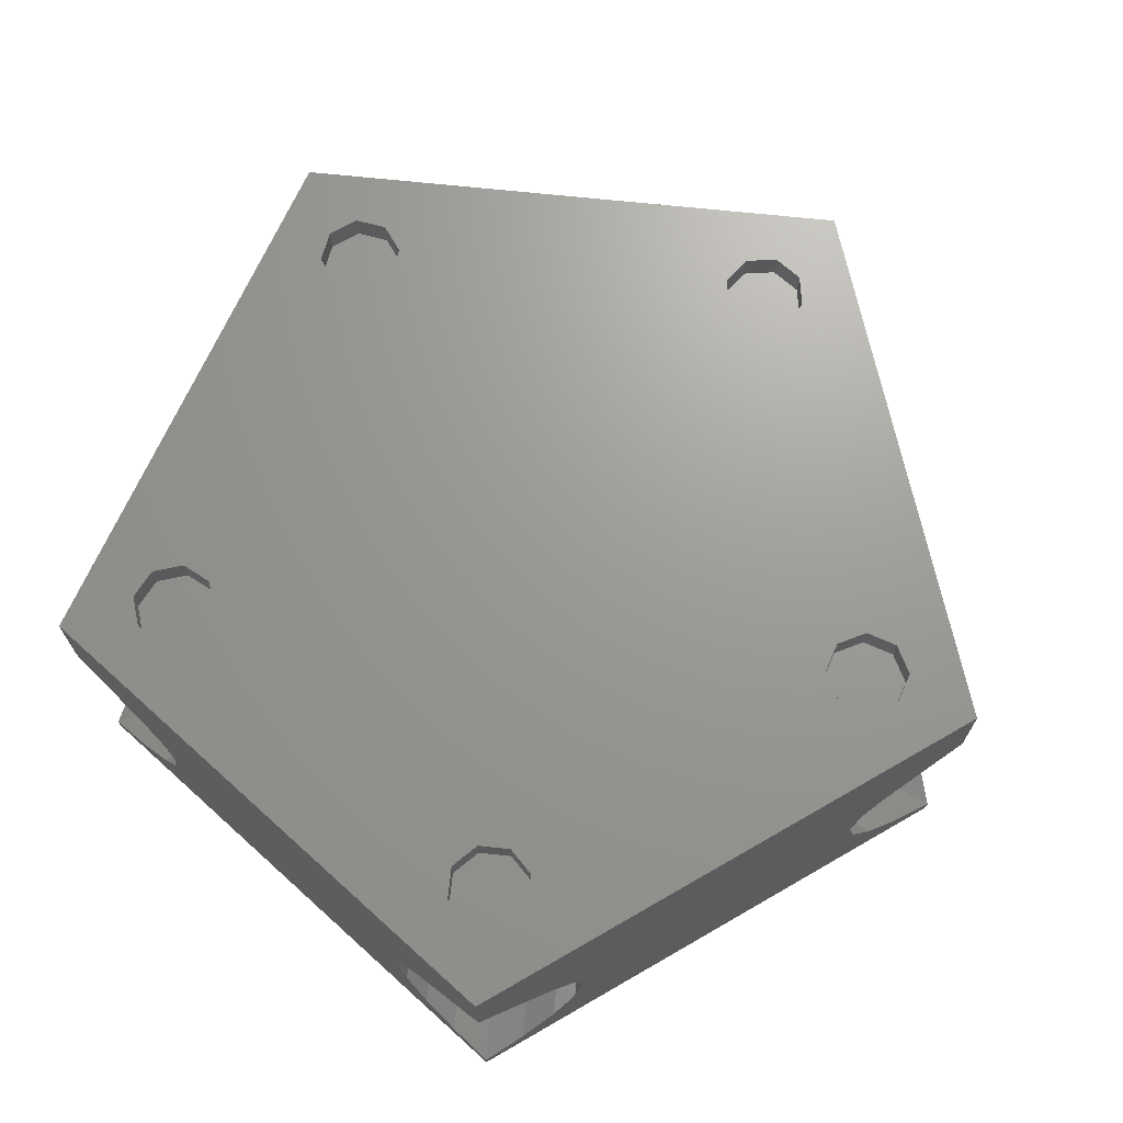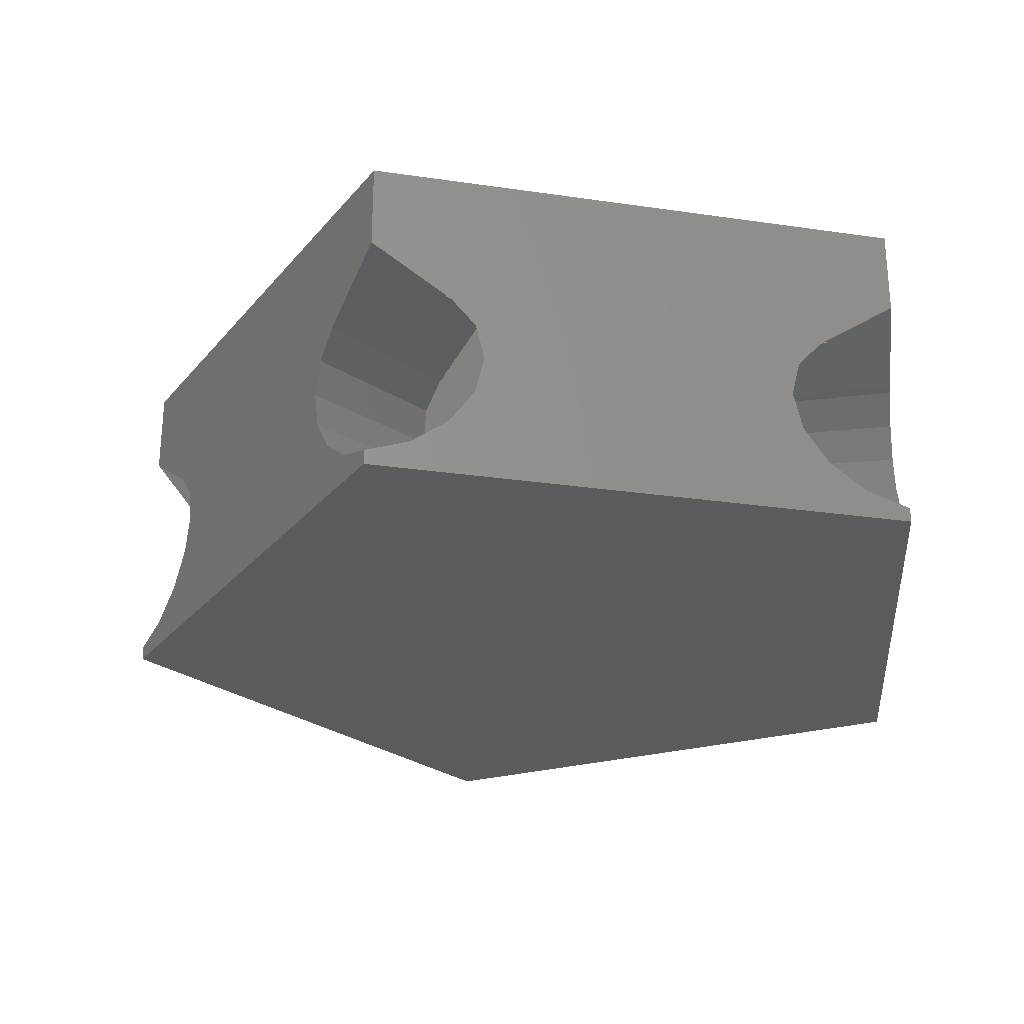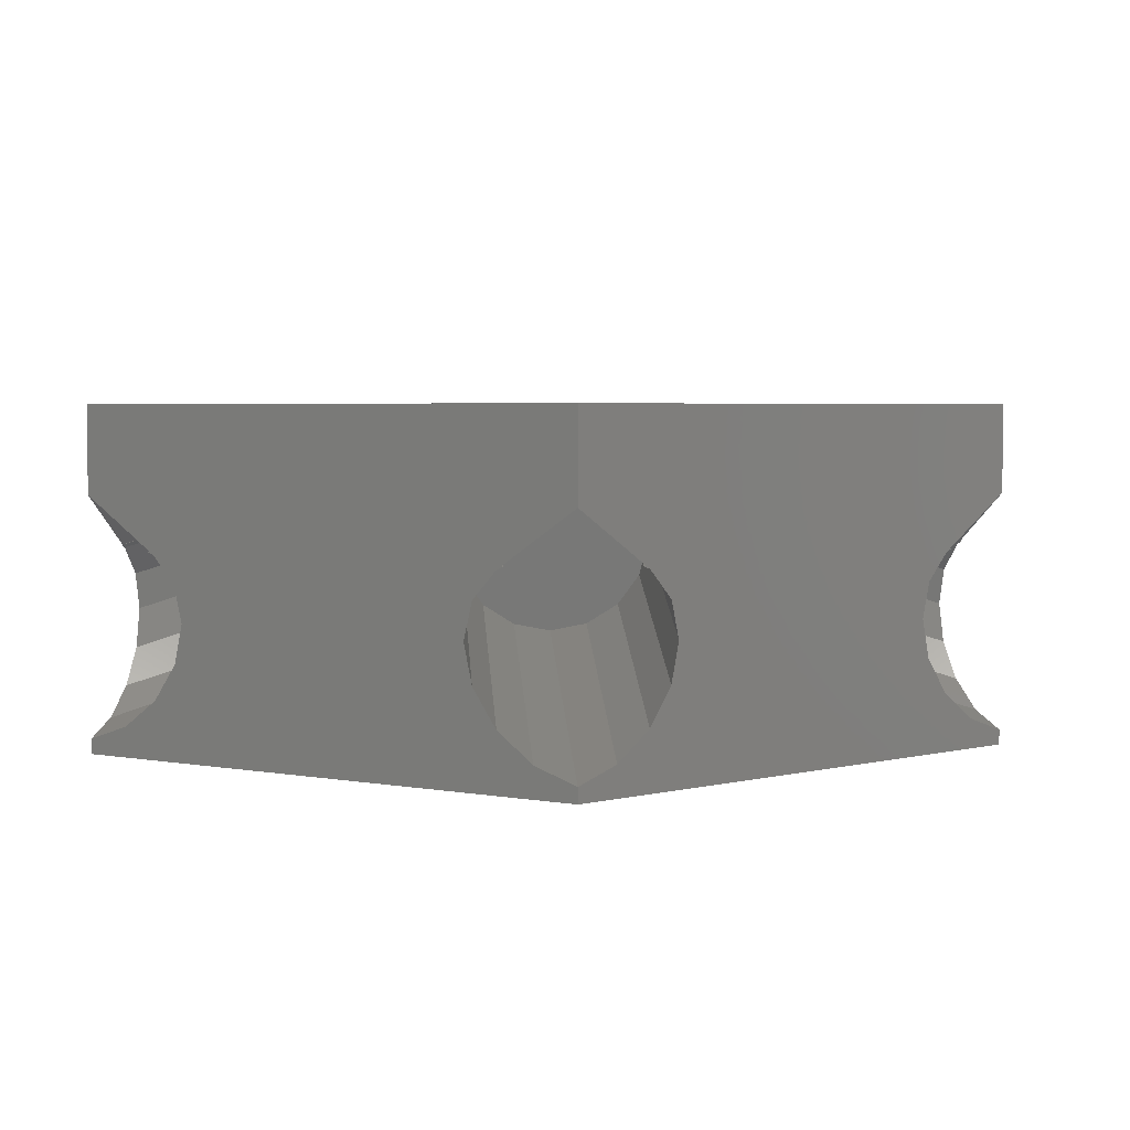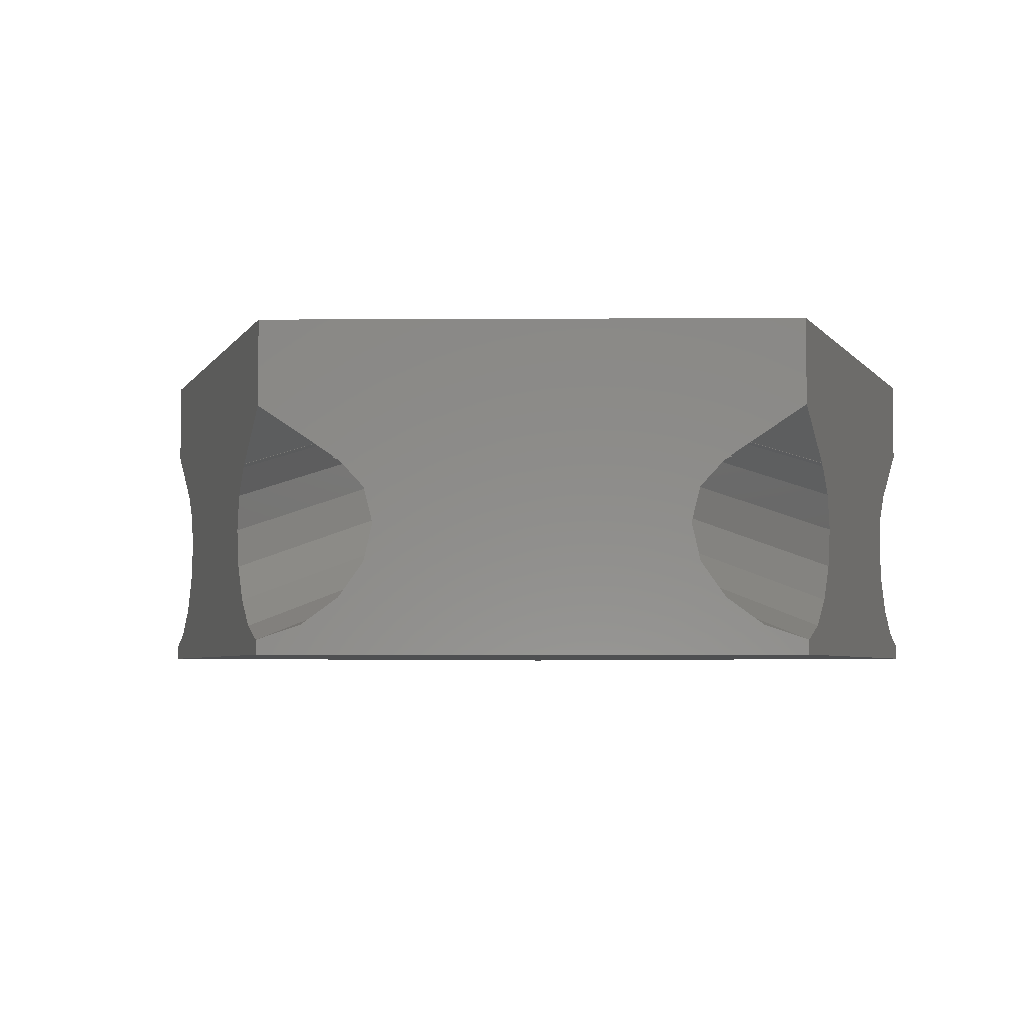
<metadata>
{"format":"stl","ext":"stl","renderer":"f3d","projection":"perspective","resolution":1024,"background":"white","views":[{"elev":69.4,"azim":-138.0,"up":"+Z"},{"elev":-26.8,"azim":95.2,"up":"+Z"},{"elev":3.8,"azim":-148.2,"up":"+Z"},{"elev":-4.4,"azim":37.1,"up":"+Z"}]}
</metadata>
<code>
# stl→obj: 272 verts, 552 faces
v -23.78 -5.338 0
v -23.78 -5.338 0.7911
v -14.69 22.61 0
v -23.05 -3.089 1.586
v -22.43 -1.182 3.051
v -22.01 0.09228 4.964
v -21.87 0.5397 7.034
v -22.01 0.09228 8.945
v -22.43 -1.182 10.41
v -22.55 -1.559 10.56
v -22.51 -1.434 10.59
v -23.78 -5.338 13.35
v -23.78 -5.338 18
v -14.69 22.61 13.35
v -14.69 22.61 18
v -15.96 18.71 10.59
v -16.05 18.46 10.41
v -16.46 17.18 8.945
v -14.69 22.61 0.7911
v -15.43 20.36 1.586
v -16.6 16.73 7.034
v -16.46 17.18 4.964
v -16.05 18.46 3.051
v -15.92 18.83 10.56
v 1.263e-05 -22.61 0
v 7.629e-06 -22.61 0.7911
v 1.263e-05 -22.61 0.7911
v -1.913 -21.22 1.586
v -3.536 -20.04 3.051
v -4.619 -19.26 4.964
v -5 -18.98 7.034
v -21.86 -6.728 1.586
v 1.263e-05 -22.61 18
v 7.629e-06 -22.61 13.35
v 1.263e-05 -22.61 13.35
v -20.24 -7.907 3.051
v -3.321 -20.2 10.59
v -20.46 -7.751 10.59
v -19.16 -8.694 4.964
v -20.24 -7.907 10.41
v -19.16 -8.694 8.945
v -18.78 -8.971 7.034
v -4.619 -19.26 8.945
v -20.56 -7.674 10.56
v -3.215 -20.28 10.56
v -3.536 -20.04 10.41
v 14.69 22.61 0
v 23.78 -5.338 0
v -12.33 22.61 1.586
v -10.32 22.61 3.051
v -8.985 22.61 4.964
v -8.514 22.61 7.034
v -8.985 22.61 8.945
v -10.32 22.61 10.41
v -10.72 22.61 10.56
v -10.59 22.61 10.59
v 14.69 22.61 13.35
v 14.69 22.61 18
v 10.32 22.61 10.41
v 10.59 22.61 10.59
v 10.72 22.61 10.56
v 8.985 22.61 8.945
v 14.69 22.61 0.7911
v 12.33 22.61 1.586
v 8.514 22.61 7.034
v 8.985 22.61 4.964
v 10.32 22.61 3.051
v -5.403 6.568 6.475
v -3.793 7.608 6.109
v -6.891 5.856 7.517
v -8.03 5.581 9.076
v -8.648 5.784 10.92
v -8.65 6.434 12.75
v -8.036 7.433 14.31
v -7.811 7.67 14.52
v -7.898 7.607 14.52
v -5.749 10.3 17.71
v -19.72 -4.89 18
v -13.27 17.25 18
v -13.01 18.89 18
v -18.24 -5.642 18
v -20.23 -3.314 18
v -15.91 -3.654 18
v -16.66 -5.13 18
v -19.48 -1.838 18
v -2 -15.78 18
v -0.8284 -14.61 18
v -10.66 15.65 18
v -2 -17.44 18
v -16.42 -2.078 18
v -17.9 -1.326 18
v -12.3 15.91 18
v -11.67 19.86 18
v -9.063 18.26 18
v -9.322 16.63 18
v 17.9 -1.326 18
v -10.04 19.6 18
v 20.23 -3.314 18
v 19.72 -4.89 18
v 23.78 -5.338 18
v 0.8284 -18.61 18
v -0.8284 -18.61 18
v 19.48 -1.838 18
v 16.42 -2.078 18
v 2 -17.44 18
v 10.04 19.6 18
v 11.67 19.86 18
v 15.91 -3.654 18
v 0.8284 -14.61 18
v 2 -15.78 18
v 10.66 15.65 18
v 9.322 16.63 18
v 9.063 18.26 18
v 13.01 18.89 18
v 13.27 17.25 18
v 12.3 15.91 18
v 16.66 -5.13 18
v 18.24 -5.642 18
v -9.302 -0.635 17.71
v -7.405 -3.511 14.52
v -9.457 2.806 14.52
v -9.424 2.705 14.52
v -9.467 3.029 14.31
v -9.377 4.198 12.75
v -8.993 4.723 10.92
v -8.374 4.524 9.076
v -7.614 3.631 7.517
v -6.828 2.18 6.475
v -6.137 0.3931 6.109
v -5.646 -1.459 6.475
v -5.429 -3.094 7.517
v -5.519 -4.263 9.076
v -5.903 -4.788 10.92
v -6.522 -4.589 12.75
v -7.282 -3.696 14.31
v -7.438 -3.409 14.52
v 21.86 -6.728 1.586
v 23.78 -5.338 0.7911
v 20.24 -7.907 3.051
v 19.16 -8.694 4.964
v 18.78 -8.971 7.034
v 1.913 -21.22 1.586
v 3.536 -20.04 3.051
v 20.46 -7.751 10.59
v 23.78 -5.338 13.35
v 3.321 -20.2 10.59
v 4.619 -19.26 4.964
v 3.536 -20.04 10.41
v 4.619 -19.26 8.945
v 5 -18.98 7.034
v 19.16 -8.694 8.945
v 3.215 -20.28 10.56
v 20.56 -7.674 10.56
v 20.24 -7.907 10.41
v 3.321 -6.478 14.52
v 7.629e-06 -7.393 17.71
v -3.321 -6.478 14.52
v -3.215 -6.478 14.52
v -3.536 -6.419 14.31
v -4.619 -5.972 12.75
v -5 -5.444 10.92
v -4.619 -4.917 9.076
v -3.536 -4.47 7.517
v -1.913 -4.171 6.475
v 7.629e-06 -4.066 6.109
v 1.913 -4.171 6.475
v 16.05 18.46 3.051
v 15.43 20.36 1.586
v 16.46 17.18 4.964
v 16.6 16.73 7.034
v 16.46 17.18 8.945
v 16.05 18.46 10.41
v 15.96 18.71 10.59
v 15.92 18.83 10.56
v 23.05 -3.089 1.586
v 22.55 -1.559 10.56
v 22.43 -1.182 10.41
v 22.51 -1.434 10.59
v 22.01 0.09229 8.945
v 21.87 0.5397 7.034
v 22.01 0.09229 4.964
v 22.43 -1.182 3.051
v 5.403 6.568 6.475
v 3.793 7.608 6.109
v 2.307 8.818 6.475
v 1.17 10.01 7.517
v 0.556 11.01 9.076
v 0.5581 11.66 10.92
v 1.176 11.86 12.75
v 2.316 11.59 14.31
v 2.61 11.45 14.52
v 2.524 11.51 14.52
v 5.749 10.3 17.71
v 7.898 7.607 14.52
v -2.524 11.51 14.52
v -2.61 11.45 14.52
v -2.316 11.59 14.31
v -1.176 11.86 12.75
v -0.5581 11.66 10.92
v -0.556 11.01 9.076
v -1.17 10.01 7.517
v -2.307 8.818 6.475
v -19.72 -4.89 16.5
v -20.23 -3.314 16.5
v -18.24 -5.642 16.5
v -16.66 -5.13 16.5
v -15.91 -3.654 16.5
v -16.42 -2.078 16.5
v -17.9 -1.326 16.5
v -19.48 -1.838 16.5
v -13.01 18.89 16.5
v -13.27 17.25 16.5
v -12.3 15.91 16.5
v -10.66 15.65 16.5
v -9.322 16.63 16.5
v -9.063 18.26 16.5
v -10.04 19.6 16.5
v -11.67 19.86 16.5
v -0.8284 -18.61 16.5
v -2 -17.44 16.5
v -2 -15.78 16.5
v 0.8284 -18.61 16.5
v 2 -17.44 16.5
v 2 -15.78 16.5
v 0.8284 -14.61 16.5
v -0.8284 -14.61 16.5
v 10.66 15.65 16.5
v 9.322 16.63 16.5
v 9.063 18.26 16.5
v 12.3 15.91 16.5
v 13.27 17.25 16.5
v 13.01 18.89 16.5
v 11.67 19.86 16.5
v 10.04 19.6 16.5
v 16.66 -5.13 16.5
v 15.91 -3.654 16.5
v 16.42 -2.078 16.5
v 18.24 -5.642 16.5
v 19.72 -4.89 16.5
v 20.23 -3.314 16.5
v 19.48 -1.838 16.5
v 17.9 -1.326 16.5
v 3.536 -4.47 7.517
v 4.619 -4.917 9.076
v 5 -5.444 10.92
v 4.619 -5.972 12.75
v 3.536 -6.419 14.31
v 3.215 -6.478 14.52
v 9.302 -0.635 17.71
v 7.405 -3.511 14.52
v 7.438 -3.409 14.52
v 7.282 -3.696 14.31
v 6.522 -4.589 12.75
v 5.903 -4.788 10.92
v 5.519 -4.263 9.076
v 5.429 -3.094 7.517
v 5.646 -1.459 6.475
v 6.137 0.3931 6.109
v 6.828 2.18 6.475
v 7.614 3.631 7.517
v 8.374 4.524 9.076
v 8.993 4.723 10.92
v 9.377 4.198 12.75
v 9.467 3.029 14.31
v 9.424 2.705 14.52
v 9.457 2.806 14.52
v 7.811 7.67 14.52
v 8.036 7.433 14.31
v 8.65 6.434 12.75
v 8.648 5.784 10.92
v 8.03 5.581 9.076
v 6.891 5.856 7.517
f 1 2 3
f 3 2 2
f 3 2 4
f 4 5 3
f 5 6 3
f 6 7 3
f 7 8 3
f 8 9 3
f 9 10 11
f 9 11 3
f 3 11 12
f 12 12 13
f 12 13 3
f 14 13 15
f 16 13 14
f 17 13 16
f 18 13 17
f 19 3 20
f 21 13 18
f 22 13 21
f 23 13 22
f 20 13 23
f 3 13 20
f 17 16 24
f 2 1 25
f 26 2 27
f 27 2 25
f 28 2 26
f 29 2 28
f 30 2 29
f 31 2 30
f 32 2 31
f 33 34 35
f 36 37 34
f 13 12 33
f 12 38 33
f 39 36 33
f 38 40 33
f 40 41 33
f 41 42 33
f 42 39 33
f 33 36 34
f 43 32 31
f 44 40 38
f 36 45 37
f 36 46 45
f 36 43 46
f 36 32 43
f 1 3 25
f 25 3 47
f 25 47 48
f 3 19 47
f 47 19 49
f 49 50 47
f 50 51 47
f 51 52 47
f 52 53 47
f 53 54 47
f 54 55 56
f 54 56 47
f 47 56 14
f 14 15 47
f 57 15 58
f 59 60 61
f 57 57 58
f 59 15 60
f 62 15 59
f 63 47 64
f 65 15 62
f 66 15 65
f 67 15 66
f 64 15 67
f 47 15 64
f 47 63 63
f 60 15 57
f 68 69 19
f 20 68 19
f 70 68 20
f 23 70 20
f 70 23 71
f 71 23 22
f 72 71 22
f 21 72 22
f 18 73 72
f 21 18 72
f 17 74 73
f 18 17 73
f 75 74 24
f 24 74 17
f 76 75 24
f 16 76 24
f 16 14 76
f 76 14 77
f 78 13 33
f 79 80 15
f 81 78 33
f 82 13 78
f 15 13 82
f 83 84 33
f 15 82 85
f 86 87 88
f 89 90 33
f 15 91 90
f 90 83 33
f 84 81 33
f 15 90 79
f 89 86 92
f 93 15 80
f 94 95 96
f 58 15 97
f 88 92 86
f 98 99 100
f 101 102 33
f 89 92 79
f 103 98 100
f 79 90 89
f 104 96 95
f 105 101 33
f 106 107 58
f 108 88 87
f 104 95 88
f 100 87 109
f 100 109 110
f 100 105 33
f 100 110 105
f 111 112 100
f 113 97 112
f 106 97 113
f 107 114 58
f 58 97 106
f 58 114 100
f 114 115 100
f 115 116 100
f 116 111 100
f 117 108 87
f 104 88 108
f 118 117 87
f 96 97 94
f 112 103 100
f 112 97 103
f 96 103 97
f 100 118 87
f 100 99 118
f 85 91 15
f 93 97 15
f 102 89 33
f 119 120 12
f 12 120 38
f 12 38 12
f 121 119 11
f 11 119 12
f 122 121 11
f 10 122 11
f 123 122 9
f 9 122 10
f 8 124 123
f 9 8 123
f 7 125 124
f 8 7 124
f 126 125 7
f 6 126 7
f 127 126 6
f 5 127 6
f 128 127 5
f 4 128 5
f 129 128 4
f 2 129 4
f 32 130 129
f 2 32 2
f 2 32 129
f 36 131 130
f 32 36 130
f 132 131 39
f 39 131 36
f 133 132 42
f 42 132 39
f 133 42 134
f 134 42 41
f 134 41 135
f 135 41 40
f 135 40 136
f 136 40 44
f 38 120 136
f 44 38 136
f 27 25 48
f 137 27 138
f 138 27 48
f 139 27 137
f 140 27 139
f 141 27 140
f 142 27 141
f 143 144 145
f 33 35 100
f 35 146 100
f 147 143 100
f 146 148 100
f 148 149 100
f 149 150 100
f 150 147 100
f 100 143 145
f 151 142 141
f 152 148 146
f 143 153 144
f 143 154 153
f 143 151 154
f 143 142 151
f 155 146 156
f 156 146 35
f 156 35 34
f 157 156 34
f 37 157 34
f 45 158 157
f 37 45 157
f 158 45 159
f 159 45 46
f 160 159 46
f 43 160 46
f 161 160 43
f 31 161 43
f 30 162 161
f 31 30 161
f 29 163 162
f 30 29 162
f 28 164 163
f 29 28 163
f 26 165 164
f 28 26 164
f 27 142 166
f 26 27 165
f 165 27 166
f 48 47 63
f 167 48 168
f 168 48 63
f 169 48 167
f 170 48 169
f 171 48 170
f 172 48 171
f 173 48 172
f 173 172 174
f 57 48 173
f 58 48 57
f 175 48 58
f 176 177 178
f 100 145 58
f 100 145 145
f 178 177 58
f 177 179 58
f 179 180 58
f 180 181 58
f 181 182 58
f 182 175 58
f 138 48 138
f 145 178 58
f 175 138 48
f 183 168 63
f 184 183 63
f 63 183 63
f 184 63 64
f 185 184 64
f 185 64 67
f 186 185 67
f 186 67 66
f 187 186 66
f 66 65 188
f 187 66 188
f 65 62 189
f 188 65 189
f 62 59 190
f 189 62 190
f 61 191 59
f 59 191 190
f 191 61 60
f 192 191 60
f 57 193 60
f 60 193 192
f 57 173 57
f 57 173 194
f 57 194 193
f 195 77 56
f 56 77 14
f 196 195 56
f 55 196 56
f 197 196 54
f 54 196 55
f 53 198 197
f 54 53 197
f 199 198 52
f 52 198 53
f 199 52 200
f 200 52 51
f 200 51 201
f 201 51 50
f 202 201 50
f 49 202 50
f 69 202 49
f 19 69 49
f 75 77 196
f 75 76 77
f 77 195 196
f 75 196 74
f 197 198 74
f 198 199 74
f 199 200 74
f 200 201 74
f 201 202 74
f 202 69 74
f 69 68 74
f 68 70 74
f 70 71 74
f 71 72 74
f 72 73 74
f 197 74 196
f 82 78 203
f 204 82 203
f 81 205 78
f 78 205 203
f 84 206 81
f 81 206 205
f 83 207 84
f 84 207 206
f 83 90 207
f 207 90 208
f 208 90 91
f 209 208 91
f 209 91 85
f 210 209 85
f 210 85 82
f 204 210 82
f 211 80 79
f 212 211 79
f 79 92 213
f 212 79 213
f 88 214 92
f 92 214 213
f 95 215 88
f 88 215 214
f 94 216 95
f 95 216 215
f 94 97 216
f 216 97 217
f 217 97 93
f 218 217 93
f 218 93 80
f 211 218 80
f 89 102 219
f 220 89 219
f 221 86 89
f 220 221 89
f 101 222 102
f 102 222 219
f 105 223 101
f 101 223 222
f 110 224 105
f 105 224 223
f 110 109 224
f 224 109 225
f 225 109 87
f 226 225 87
f 226 87 86
f 221 226 86
f 111 227 112
f 112 227 228
f 113 112 228
f 229 113 228
f 116 230 111
f 111 230 227
f 115 231 116
f 116 231 230
f 115 114 231
f 231 114 232
f 232 114 107
f 233 232 107
f 233 107 106
f 234 233 106
f 234 106 113
f 229 234 113
f 108 117 235
f 236 108 235
f 237 104 108
f 236 237 108
f 118 238 117
f 117 238 235
f 99 239 118
f 118 239 238
f 98 240 99
f 99 240 239
f 98 103 240
f 240 103 241
f 241 103 96
f 242 241 96
f 242 96 104
f 237 242 104
f 125 126 124
f 124 126 127
f 124 127 128
f 124 128 129
f 124 129 130
f 124 130 131
f 124 131 132
f 124 132 133
f 124 133 134
f 124 134 135
f 124 135 136
f 136 120 119
f 136 119 124
f 122 119 121
f 124 119 122
f 123 124 122
f 143 243 166
f 142 143 166
f 244 243 147
f 147 243 143
f 245 244 150
f 150 244 147
f 245 150 246
f 246 150 149
f 246 149 247
f 247 149 148
f 247 148 248
f 248 148 152
f 146 155 248
f 152 146 248
f 145 145 249
f 249 145 144
f 249 144 250
f 144 153 251
f 250 144 251
f 153 154 251
f 251 154 252
f 154 151 252
f 252 151 253
f 151 141 253
f 253 141 254
f 141 140 254
f 254 140 255
f 140 139 255
f 255 139 256
f 139 137 257
f 256 139 257
f 137 138 138
f 257 137 258
f 258 137 138
f 162 163 164
f 166 162 165
f 165 162 164
f 243 162 166
f 244 162 243
f 245 162 244
f 246 162 245
f 247 162 246
f 248 162 247
f 156 162 248
f 156 248 155
f 158 162 156
f 157 158 156
f 160 162 159
f 161 162 160
f 158 159 162
f 138 175 259
f 258 138 259
f 175 182 260
f 259 175 260
f 182 181 261
f 260 182 261
f 181 180 262
f 261 181 262
f 180 179 263
f 262 180 263
f 179 177 264
f 263 179 264
f 177 176 264
f 264 176 265
f 176 178 266
f 265 176 266
f 178 145 266
f 266 145 249
f 194 173 174
f 267 194 174
f 172 268 174
f 174 268 267
f 171 269 172
f 172 269 268
f 171 170 269
f 269 170 270
f 170 169 270
f 270 169 271
f 169 167 271
f 271 167 272
f 272 167 168
f 183 272 168
f 189 190 188
f 188 190 191
f 191 192 193
f 191 193 188
f 267 193 194
f 188 193 267
f 188 268 269
f 188 269 270
f 188 270 271
f 188 271 272
f 188 272 183
f 188 183 184
f 188 184 185
f 188 185 186
f 188 186 187
f 268 188 267
f 203 205 206
f 208 203 207
f 207 203 206
f 209 203 208
f 210 203 209
f 204 203 210
f 213 214 215
f 217 213 216
f 216 213 215
f 218 213 217
f 211 213 218
f 212 213 211
f 219 222 223
f 225 219 224
f 224 219 223
f 226 219 225
f 221 219 226
f 220 219 221
f 228 227 230
f 232 228 231
f 231 228 230
f 233 228 232
f 234 228 233
f 229 228 234
f 235 238 239
f 241 235 240
f 240 235 239
f 242 235 241
f 237 235 242
f 236 235 237
f 257 258 259
f 261 257 260
f 260 257 259
f 262 257 261
f 263 257 262
f 264 257 263
f 265 257 264
f 249 257 265
f 249 265 266
f 251 257 249
f 250 251 249
f 253 257 252
f 254 257 253
f 255 257 254
f 256 257 255
f 251 252 257

</code>
